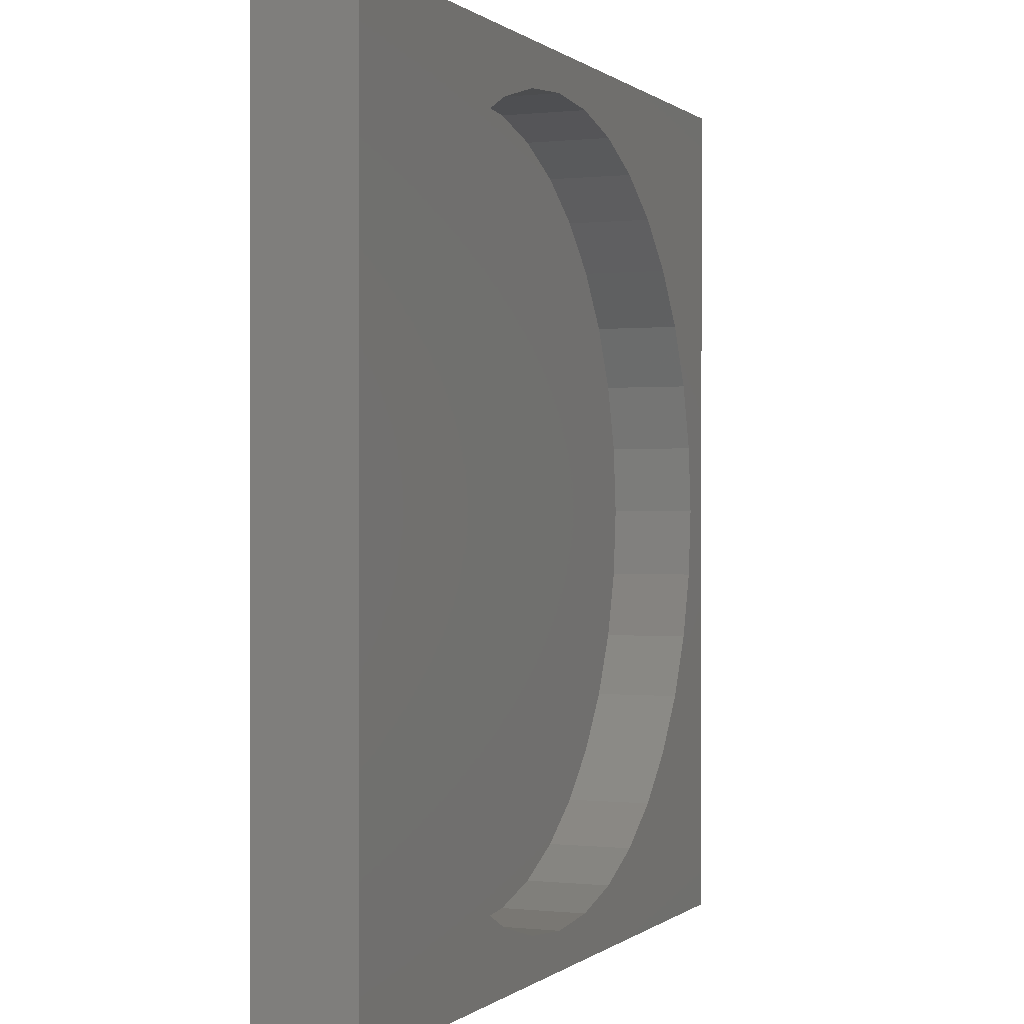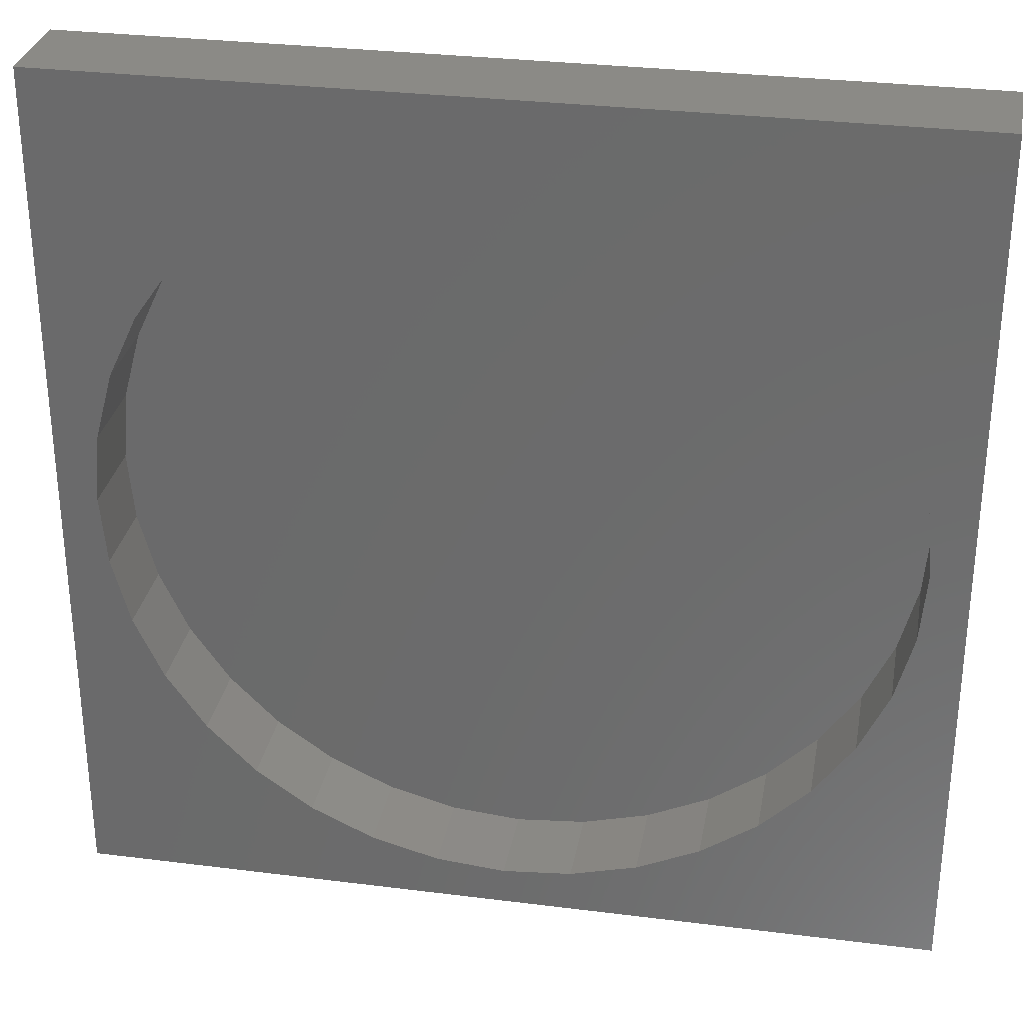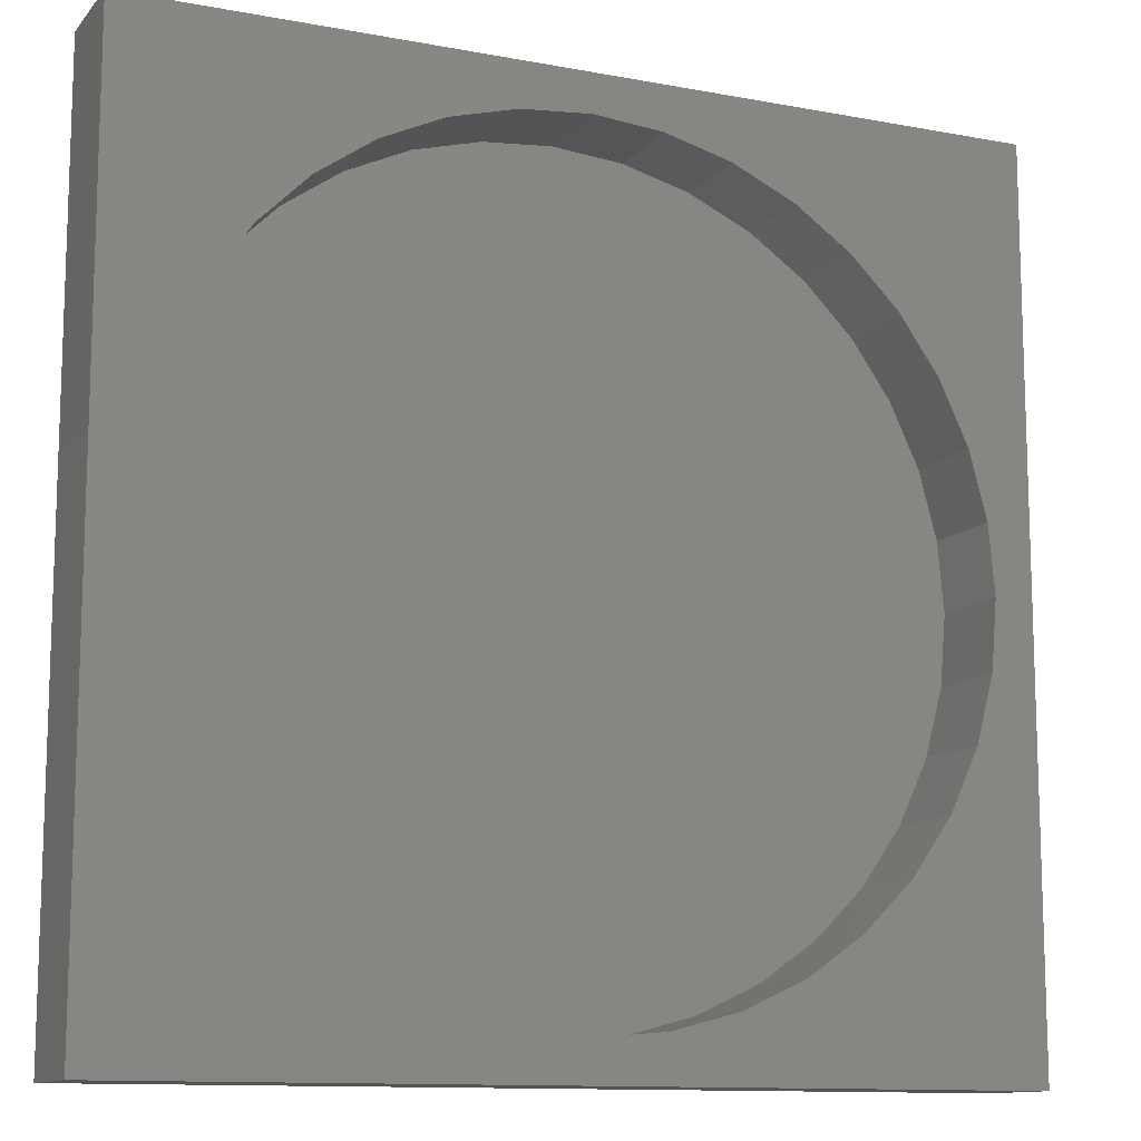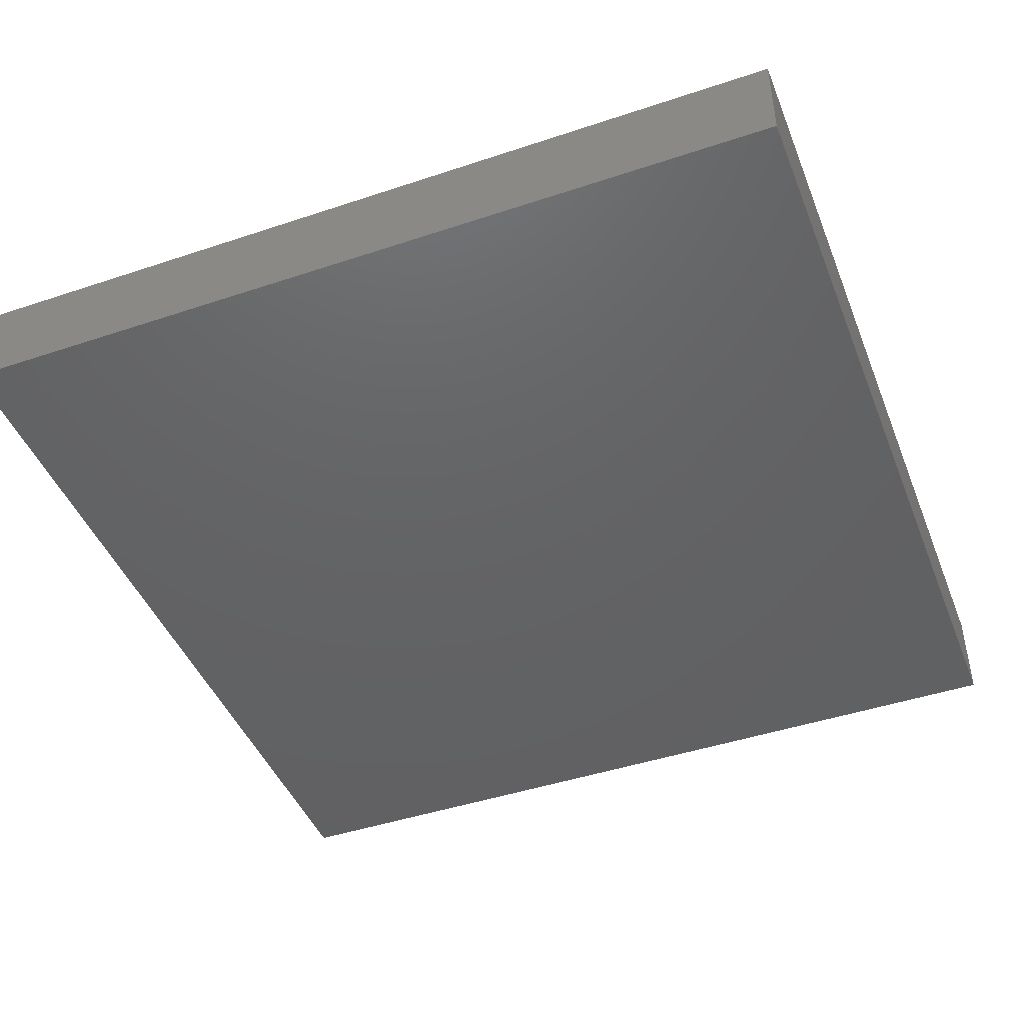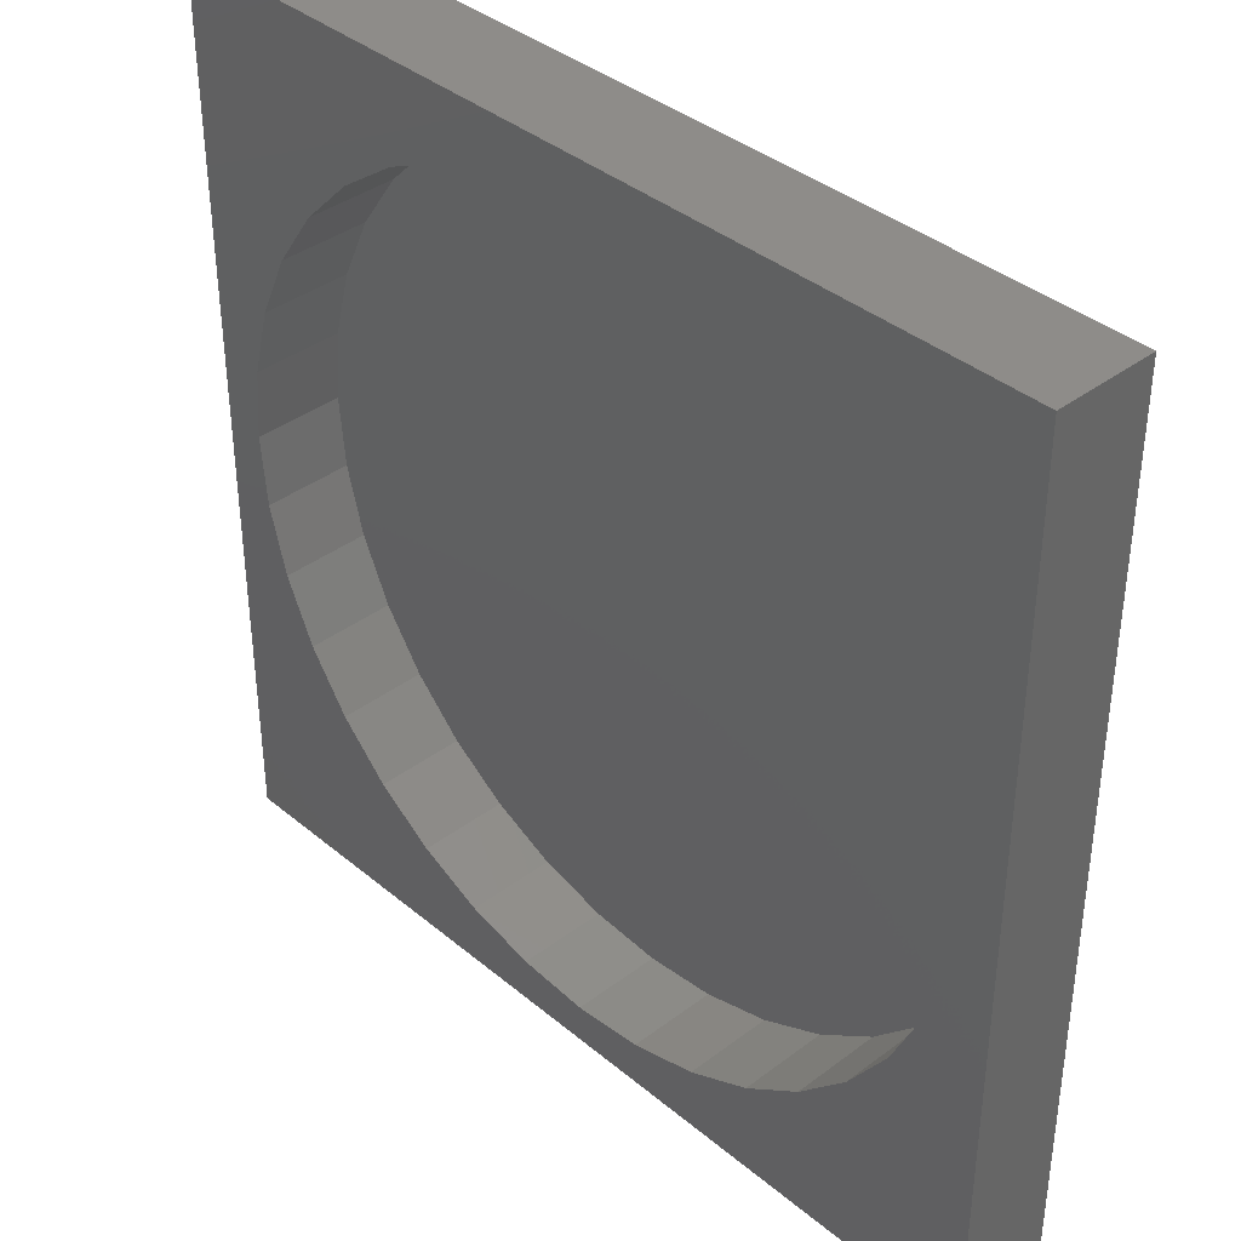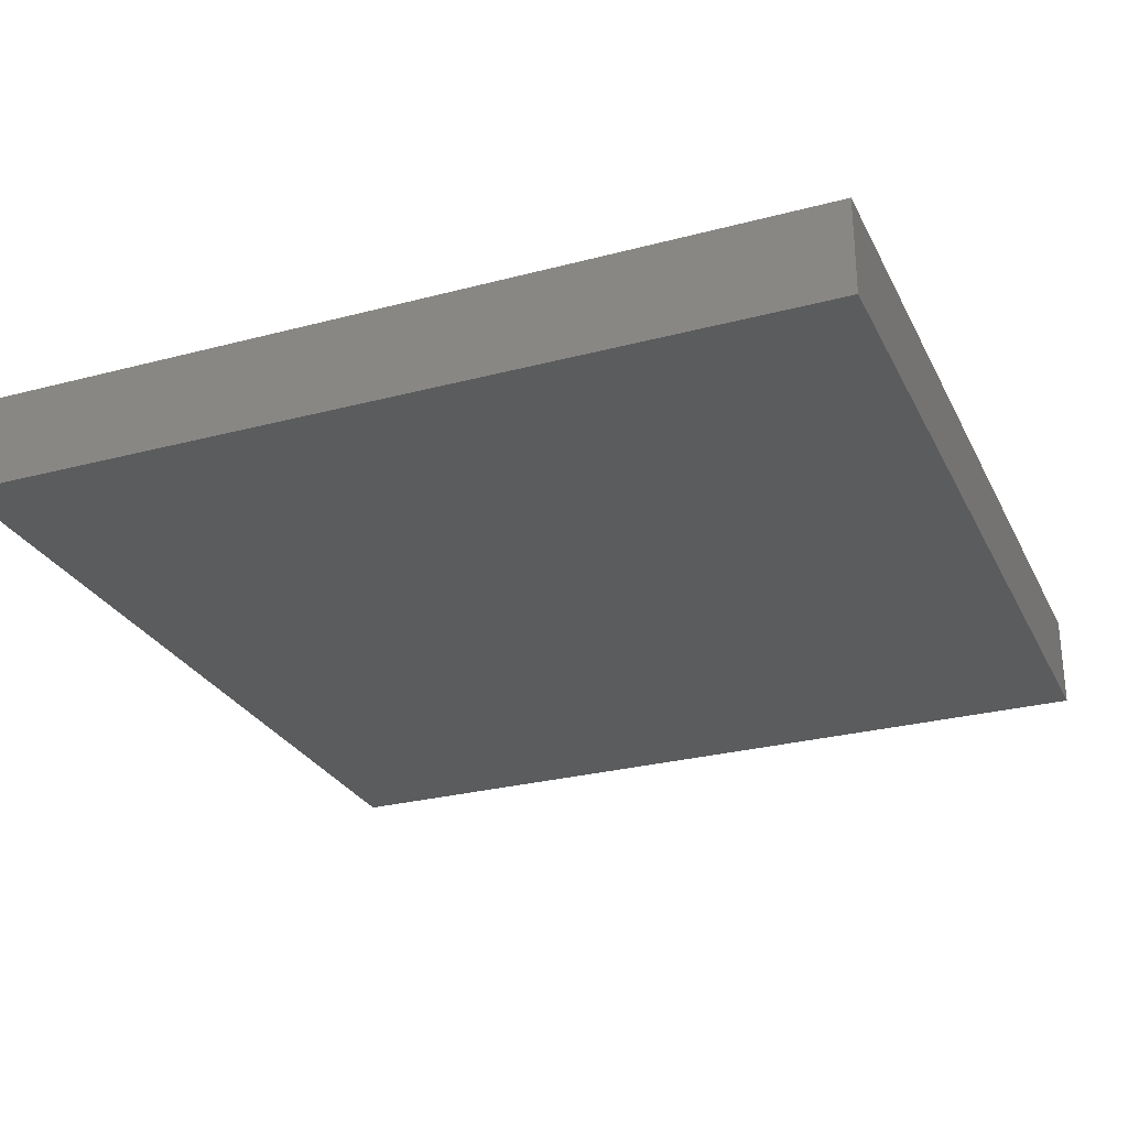
<metadata>
{"format":"stl","ext":"stl","renderer":"f3d","projection":"perspective","resolution":1024,"background":"white","views":[{"elev":0.1,"azim":-67.7,"up":"+Y"},{"elev":30.6,"azim":10.3,"up":"+Y"},{"elev":-11.9,"azim":-24.1,"up":"+Y"},{"elev":-45.0,"azim":111.1,"up":"+Z"},{"elev":38.1,"azim":46.4,"up":"+Y"},{"elev":-27.6,"azim":-67.9,"up":"+Z"}]}
</metadata>
<code>
# stl→obj: 80 verts, 156 faces
v 90 0 10
v 90 90 0
v 90 90 10
v 90 0 0
v 86 45 10
v 85.38 52.12 10
v 83.53 59.02 10
v 80.51 65.5 10
v 76.41 71.35 10
v 71.35 76.41 10
v 65.5 80.51 10
v 59.02 83.53 10
v 52.12 85.38 10
v 45 86 10
v 0 90 10
v 4.623 52.12 10
v 4 45 10
v 6.473 59.02 10
v 9.493 65.5 10
v 13.59 71.35 10
v 18.65 76.41 10
v 24.5 80.51 10
v 30.98 83.53 10
v 37.88 85.38 10
v 85.38 37.88 10
v 83.53 30.98 10
v 80.51 24.5 10
v 76.41 18.65 10
v 71.35 13.59 10
v 65.5 9.493 10
v 59.02 6.473 10
v 52.12 4.623 10
v 45 4 10
v 0 0 10
v 37.88 4.623 10
v 30.98 6.473 10
v 24.5 9.493 10
v 18.65 13.59 10
v 13.59 18.65 10
v 9.493 24.5 10
v 6.473 30.98 10
v 4.623 37.88 10
v 85.38 52.12 1
v 85.38 37.88 1
v 86 45 1
v 83.53 59.02 1
v 83.53 30.98 1
v 80.51 65.5 1
v 80.51 24.5 1
v 76.41 71.35 1
v 76.41 18.65 1
v 71.35 76.41 1
v 71.35 13.59 1
v 65.5 80.51 1
v 65.5 9.493 1
v 59.02 83.53 1
v 59.02 6.473 1
v 52.12 85.38 1
v 52.12 4.623 1
v 45 86 1
v 45 4 1
v 37.88 85.38 1
v 37.88 4.623 1
v 30.98 83.53 1
v 30.98 6.473 1
v 24.5 80.51 1
v 24.5 9.493 1
v 18.65 76.41 1
v 18.65 13.59 1
v 13.59 71.35 1
v 13.59 18.65 1
v 9.493 65.5 1
v 9.493 24.5 1
v 6.473 59.02 1
v 6.473 30.98 1
v 4.623 52.12 1
v 4.623 37.88 1
v 4 45 1
v 0 0 0
v 0 90 0
f 1 2 3
f 2 1 4
f 3 5 1
f 3 6 5
f 3 7 6
f 3 8 7
f 3 9 8
f 3 10 9
f 3 11 10
f 3 12 11
f 3 13 12
f 3 14 13
f 15 14 3
f 16 15 17
f 18 15 16
f 19 15 18
f 20 15 19
f 21 15 20
f 22 15 21
f 23 15 22
f 24 15 23
f 14 15 24
f 25 1 5
f 26 1 25
f 27 1 26
f 28 1 27
f 29 1 28
f 30 1 29
f 31 1 30
f 32 1 31
f 33 1 32
f 34 33 35
f 34 17 15
f 33 34 1
f 36 34 35
f 37 34 36
f 38 34 37
f 39 34 38
f 40 34 39
f 41 34 40
f 42 34 41
f 17 34 42
f 43 44 45
f 46 44 43
f 46 47 44
f 48 47 46
f 48 49 47
f 50 49 48
f 50 51 49
f 52 51 50
f 52 53 51
f 54 53 52
f 54 55 53
f 56 55 54
f 56 57 55
f 58 57 56
f 58 59 57
f 60 59 58
f 60 61 59
f 62 61 60
f 62 63 61
f 64 63 62
f 64 65 63
f 66 65 64
f 66 67 65
f 68 67 66
f 68 69 67
f 70 69 68
f 70 71 69
f 72 71 70
f 72 73 71
f 74 73 72
f 74 75 73
f 76 75 74
f 76 77 75
f 77 76 78
f 79 15 80
f 15 79 34
f 2 15 3
f 15 2 80
f 79 1 34
f 1 79 4
f 57 32 31
f 32 57 59
f 43 7 46
f 7 43 6
f 45 6 43
f 6 45 5
f 46 8 48
f 8 46 7
f 44 5 45
f 5 44 25
f 16 74 18
f 74 16 76
f 48 9 50
f 9 48 8
f 59 33 32
f 33 59 61
f 50 10 52
f 10 50 9
f 42 78 17
f 78 42 77
f 68 22 21
f 22 68 66
f 55 31 30
f 31 55 57
f 41 77 42
f 77 41 75
f 51 27 49
f 27 51 28
f 49 26 47
f 26 49 27
f 56 11 12
f 11 56 54
f 40 75 41
f 75 40 73
f 62 14 24
f 14 62 60
f 67 38 37
f 38 67 69
f 18 72 19
f 72 18 74
f 70 21 20
f 21 70 68
f 17 76 16
f 76 17 78
f 54 10 11
f 10 54 52
f 66 23 22
f 23 66 64
f 64 24 23
f 24 64 62
f 58 12 13
f 12 58 56
f 39 73 40
f 73 39 71
f 47 25 44
f 25 47 26
f 38 71 39
f 71 38 69
f 53 28 51
f 28 53 29
f 53 30 29
f 30 53 55
f 60 13 14
f 13 60 58
f 63 36 35
f 36 63 65
f 65 37 36
f 37 65 67
f 19 70 20
f 70 19 72
f 61 35 33
f 35 61 63
f 79 2 4
f 2 79 80

</code>
